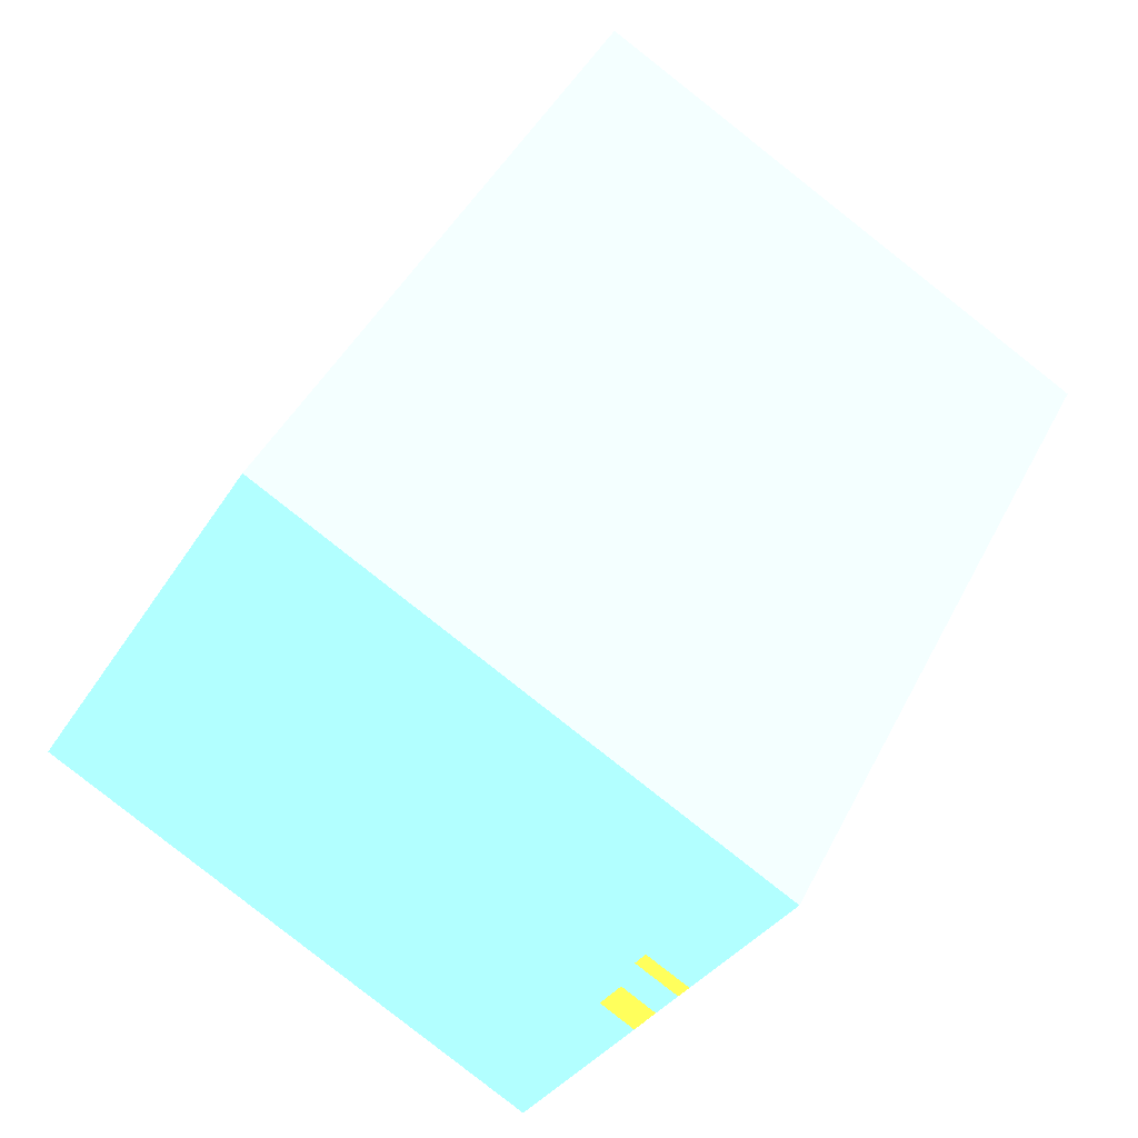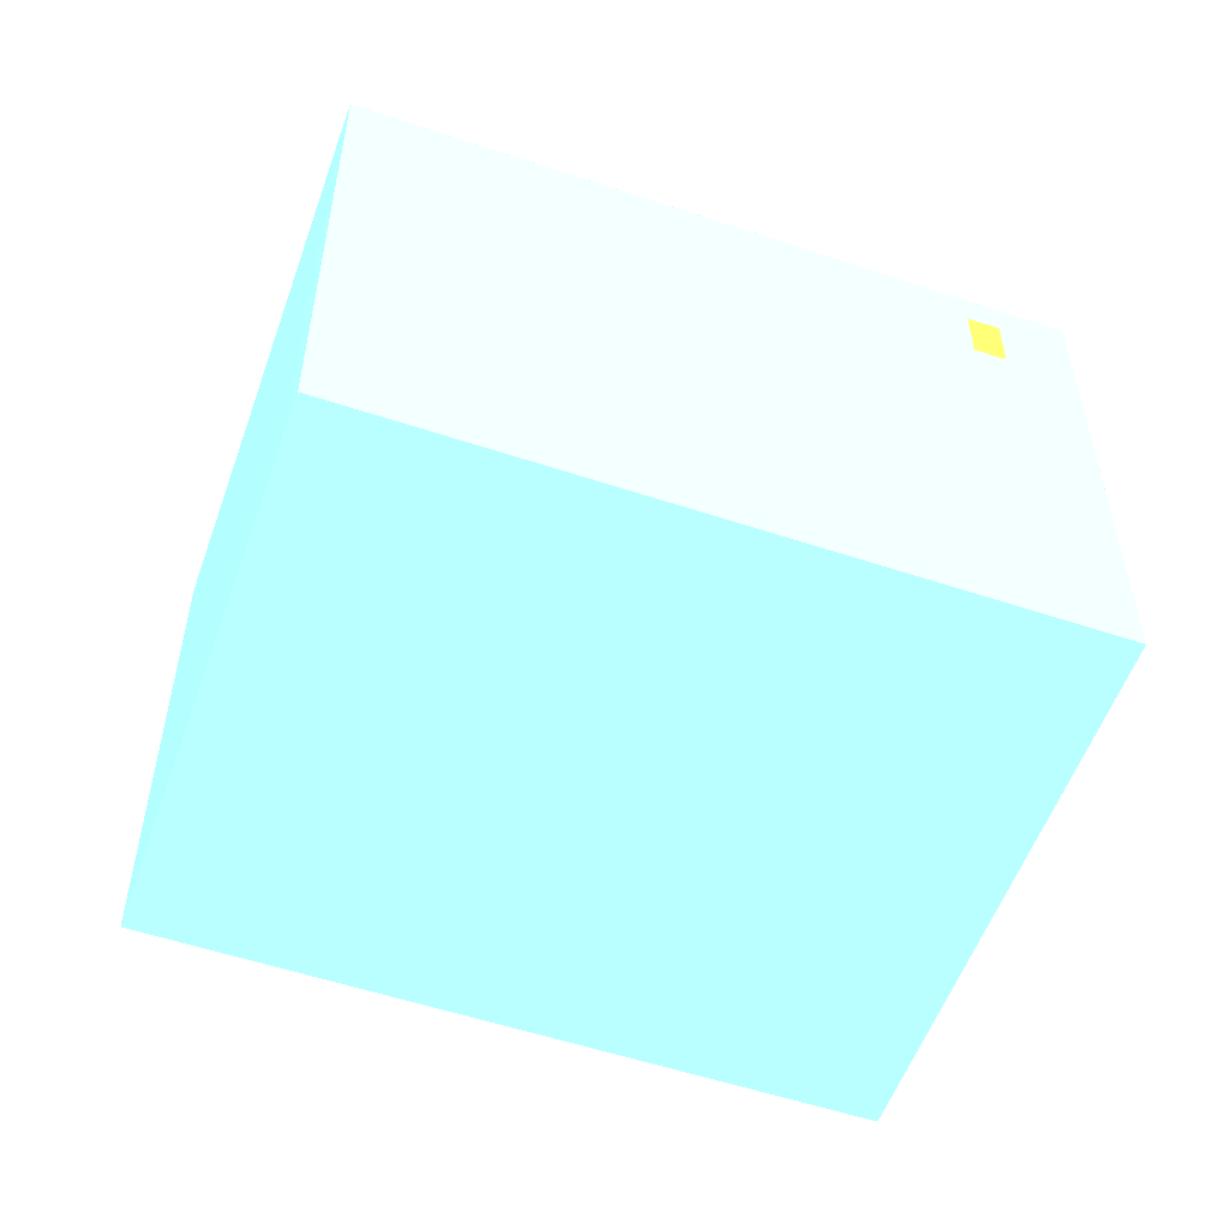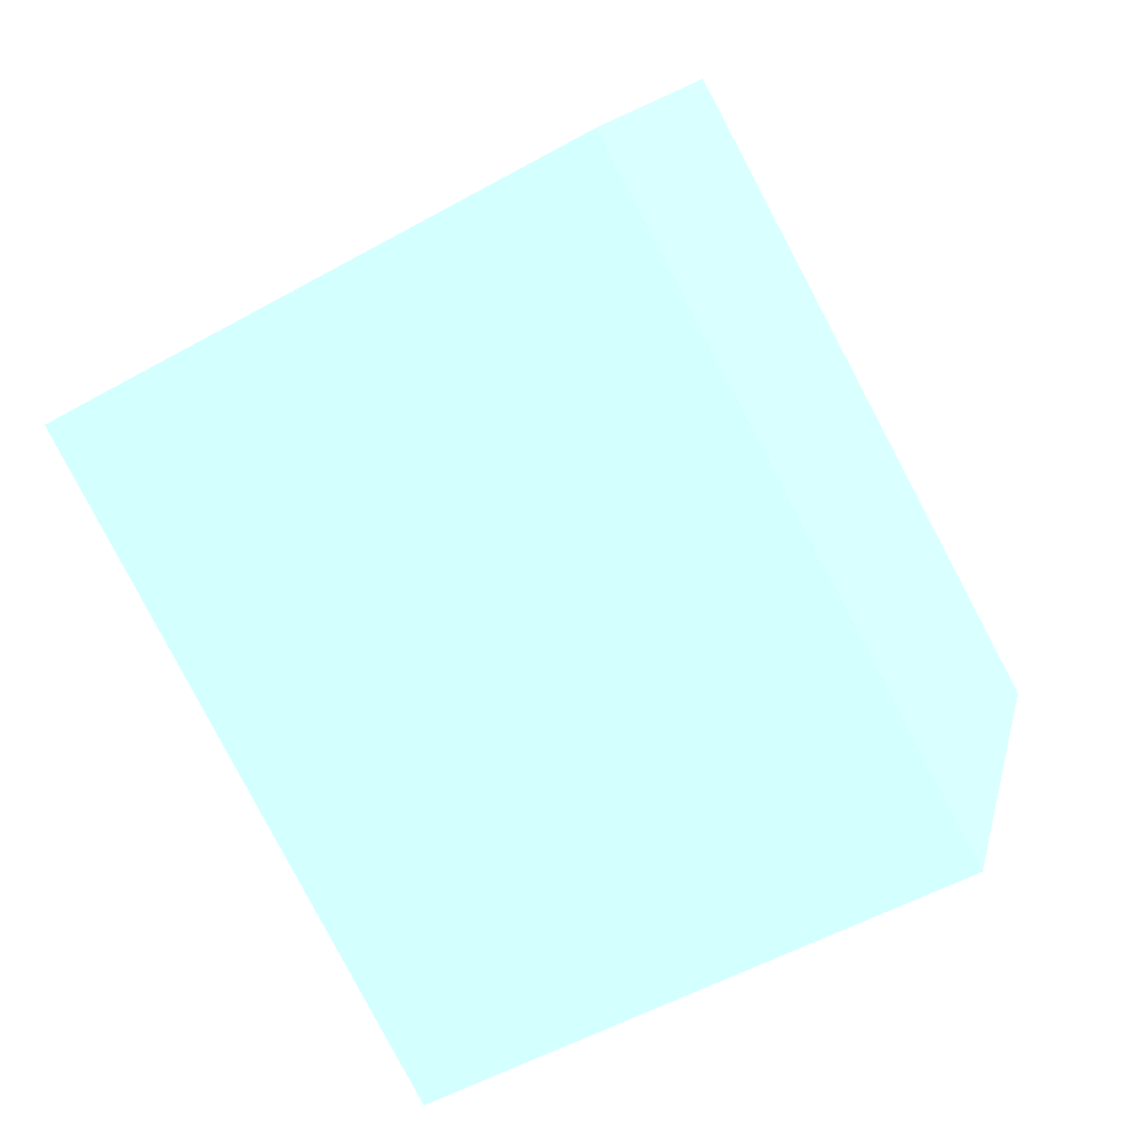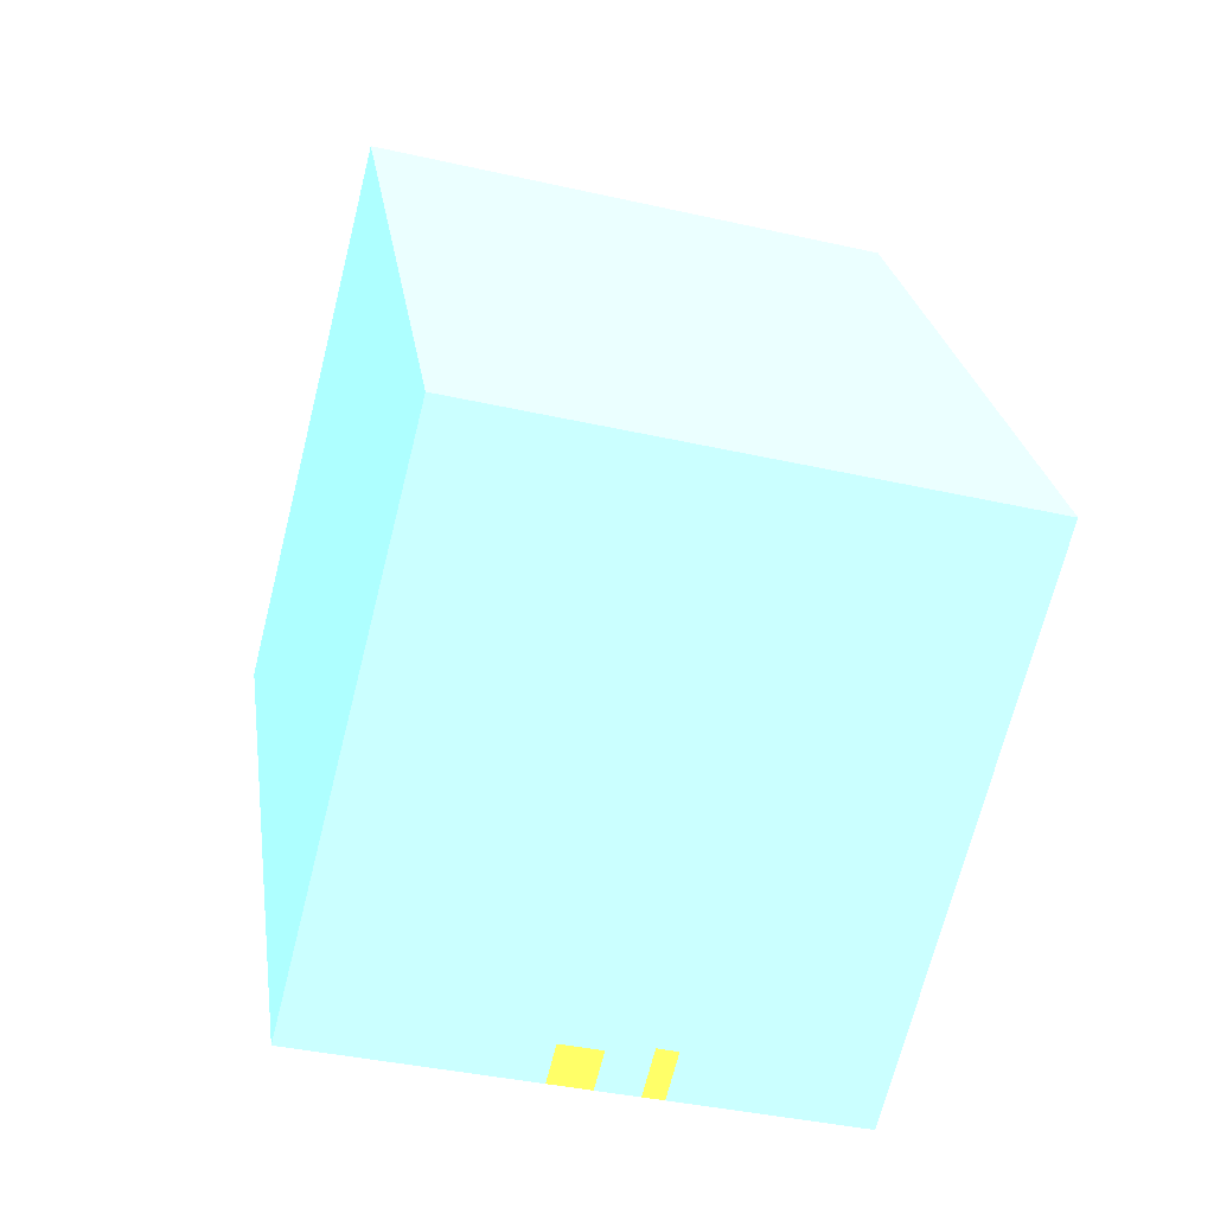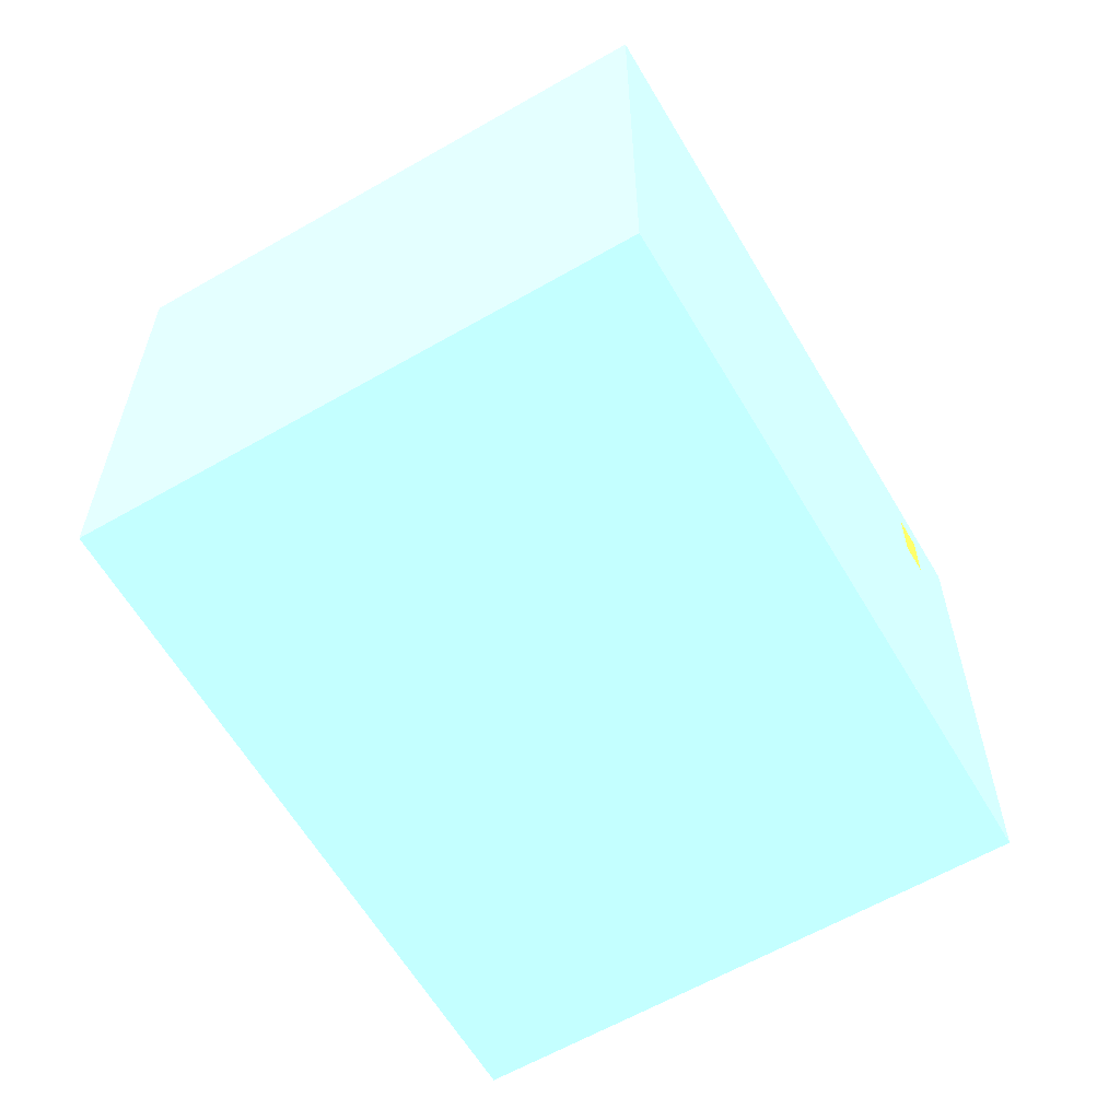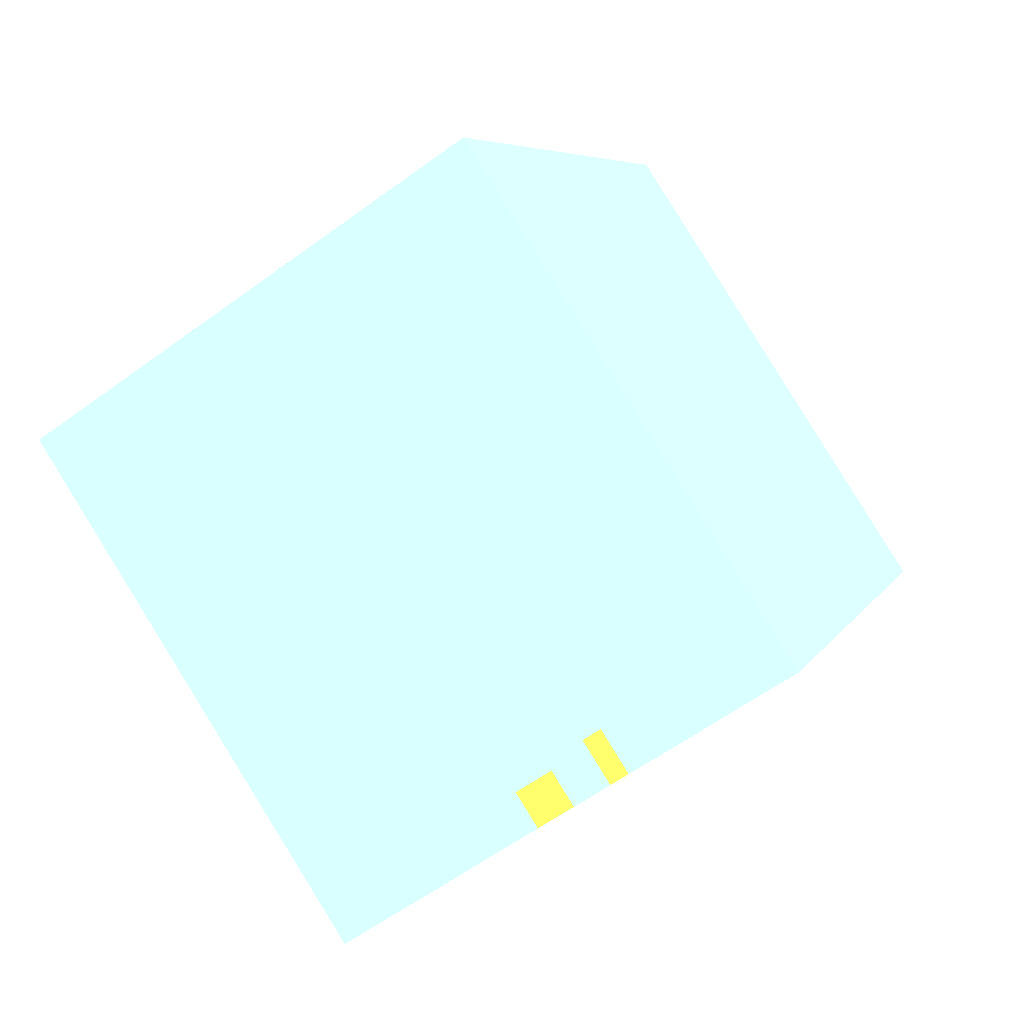
<metadata>
{"format":"obj","ext":"obj","renderer":"f3d","projection":"perspective","resolution":1024,"background":"white","views":[{"elev":-32.4,"azim":-26.5,"up":"+Z"},{"elev":-55.2,"azim":99.2,"up":"+Y"},{"elev":14.9,"azim":-167.5,"up":"+Z"},{"elev":-38.5,"azim":-106.0,"up":"+Z"},{"elev":-61.4,"azim":58.9,"up":"+Y"},{"elev":-60.3,"azim":-53.2,"up":"+Z"}]}
</metadata>
<code>
v -1.225e+04 0 4.109e+04 0.5059 0.8118 0.949
v -1.226e+04 0.0006738 4.108e+04 0.5059 0.8118 0.949
v -1.226e+04 0.0008395 4.108e+04 0.5059 0.8118 0.949
v -1.226e+04 0.0001651 4.109e+04 0.5059 0.8118 0.949
v -1.225e+04 1.379e-05 4.109e+04 0.5059 0.8118 0.949
v -1.225e+04 7.558 4.109e+04 0.5059 0.8118 0.949
v -1.226e+04 7.559 4.108e+04 0.5059 0.8118 0.949
v -1.226e+04 7.559 4.108e+04 0.5059 0.8118 0.949
v -1.226e+04 7.558 4.109e+04 0.5059 0.8118 0.949
v -1.225e+04 7.558 4.109e+04 0.5059 0.8118 0.949
v -1.226e+04 6.154 4.108e+04 0.9608 0.8078 0.2588
v -1.226e+04 6.154 4.108e+04 0.9608 0.8078 0.2588
v -1.226e+04 7.024 4.108e+04 0.9608 0.8078 0.2588
v -1.226e+04 7.024 4.108e+04 0.9608 0.8078 0.2588
v -1.225e+04 0 4.109e+04 0.5059 0.8118 0.949
v -1.226e+04 0 4.108e+04 0.5059 0.8118 0.949
v -1.226e+04 7.559 4.108e+04 0.5059 0.8118 0.949
v -1.225e+04 7.559 4.109e+04 0.5059 0.8118 0.949
v -1.226e+04 6.154 4.108e+04 0.5059 0.8118 0.949
v -1.226e+04 6.154 4.108e+04 0.5059 0.8118 0.949
v -1.226e+04 7.024 4.108e+04 0.5059 0.8118 0.949
v -1.226e+04 7.024 4.108e+04 0.5059 0.8118 0.949
v -1.226e+04 3.613 4.108e+04 0.9608 0.8078 0.2588
v -1.226e+04 3.613 4.108e+04 0.9608 0.8078 0.2588
v -1.226e+04 4.215 4.108e+04 0.9608 0.8078 0.2588
v -1.226e+04 4.215 4.108e+04 0.9608 0.8078 0.2588
v -1.226e+04 2.71 4.108e+04 0.9608 0.8078 0.2588
v -1.226e+04 2.71 4.108e+04 0.9608 0.8078 0.2588
v -1.226e+04 3.011 4.108e+04 0.9608 0.8078 0.2588
v -1.226e+04 3.011 4.108e+04 0.9608 0.8078 0.2588
v -1.226e+04 0.0006738 4.108e+04 0.5059 0.8118 0.949
v -1.226e+04 0.0006738 4.108e+04 0.5059 0.8118 0.949
v -1.226e+04 7.559 4.108e+04 0.5059 0.8118 0.949
v -1.226e+04 7.559 4.108e+04 0.5059 0.8118 0.949
v -1.226e+04 3.613 4.108e+04 0.5059 0.8118 0.949
v -1.226e+04 3.613 4.108e+04 0.5059 0.8118 0.949
v -1.226e+04 4.215 4.108e+04 0.5059 0.8118 0.949
v -1.226e+04 4.215 4.108e+04 0.5059 0.8118 0.949
v -1.226e+04 2.71 4.108e+04 0.5059 0.8118 0.949
v -1.226e+04 2.71 4.108e+04 0.5059 0.8118 0.949
v -1.226e+04 3.011 4.108e+04 0.5059 0.8118 0.949
v -1.226e+04 3.011 4.108e+04 0.5059 0.8118 0.949
f 1 5 4
f 3 2 1
f 1 4 3
f 9 10 6
f 6 7 8
f 8 9 6
f 3 9 8
f 3 4 9
f 4 10 9
f 4 5 10
f 5 6 10
f 5 1 6
f 11 12 13
f 11 13 14
f 15 19 18
f 19 15 16
f 18 22 17
f 22 18 19
f 20 16 17
f 16 20 19
f 21 17 22
f 17 21 20
f 23 24 25
f 23 25 26
f 27 28 29
f 27 29 30
f 39 31 40
f 34 38 37
f 42 36 35
f 40 32 41
f 32 40 31
f 41 32 33
f 41 36 42
f 41 37 36
f 37 41 33
f 37 33 34

</code>
